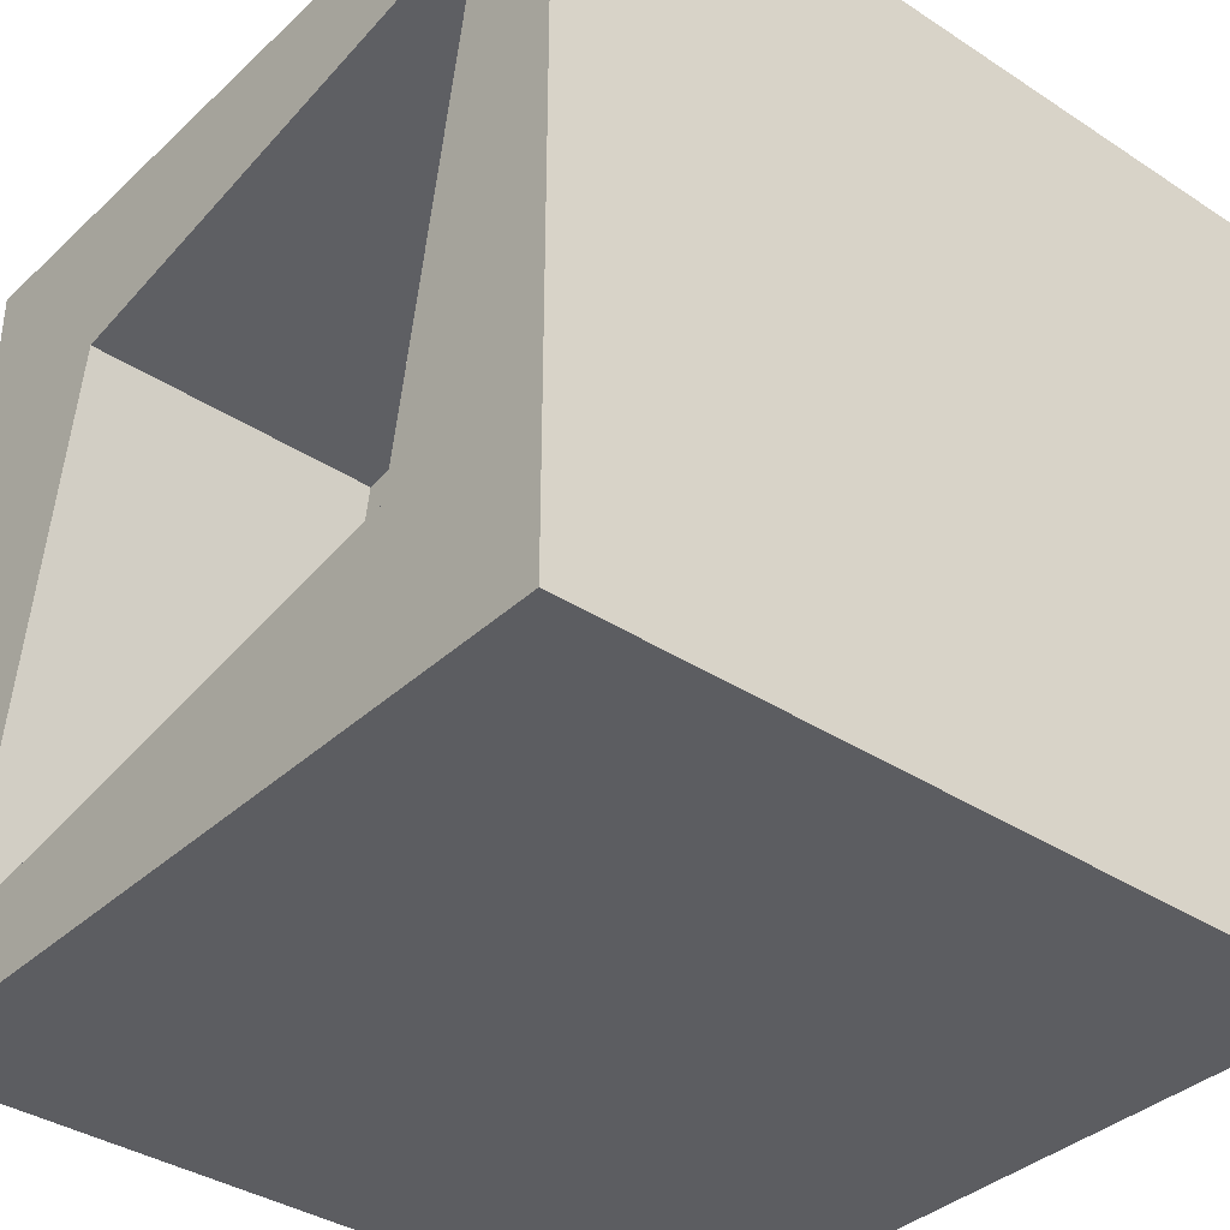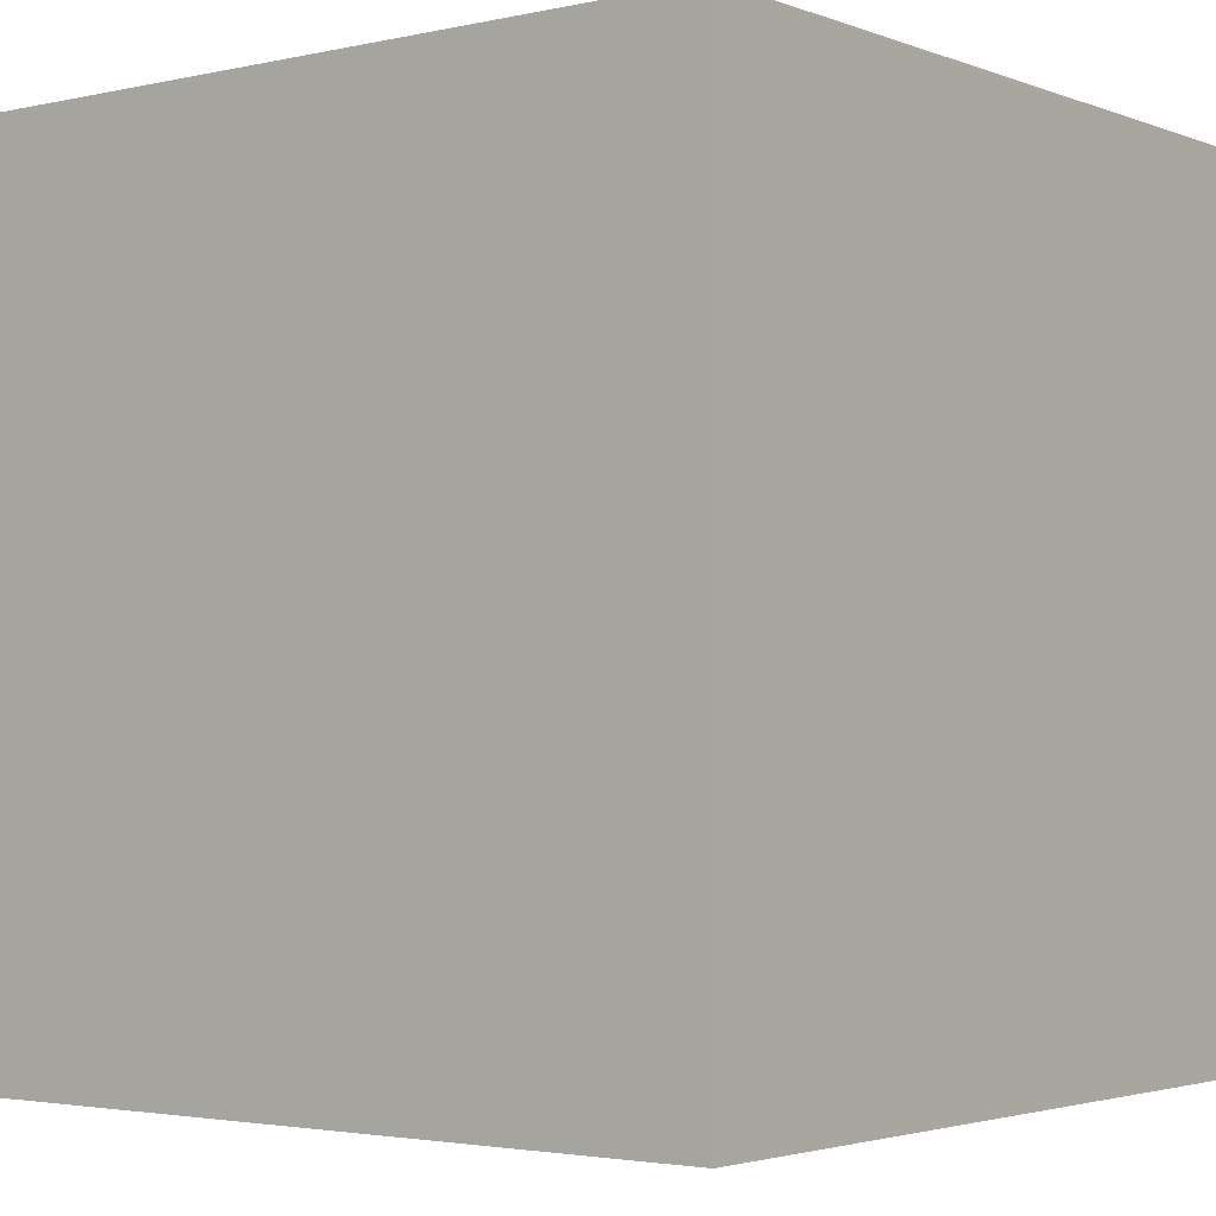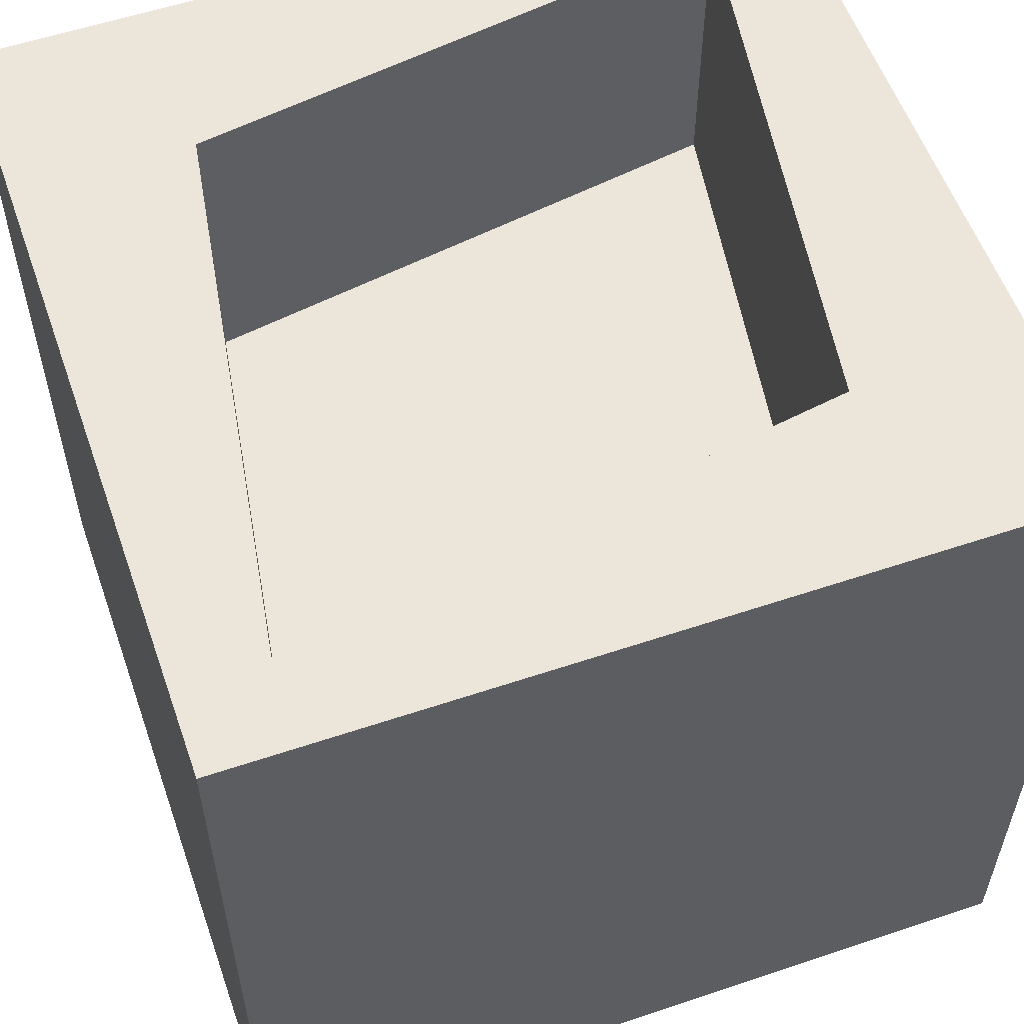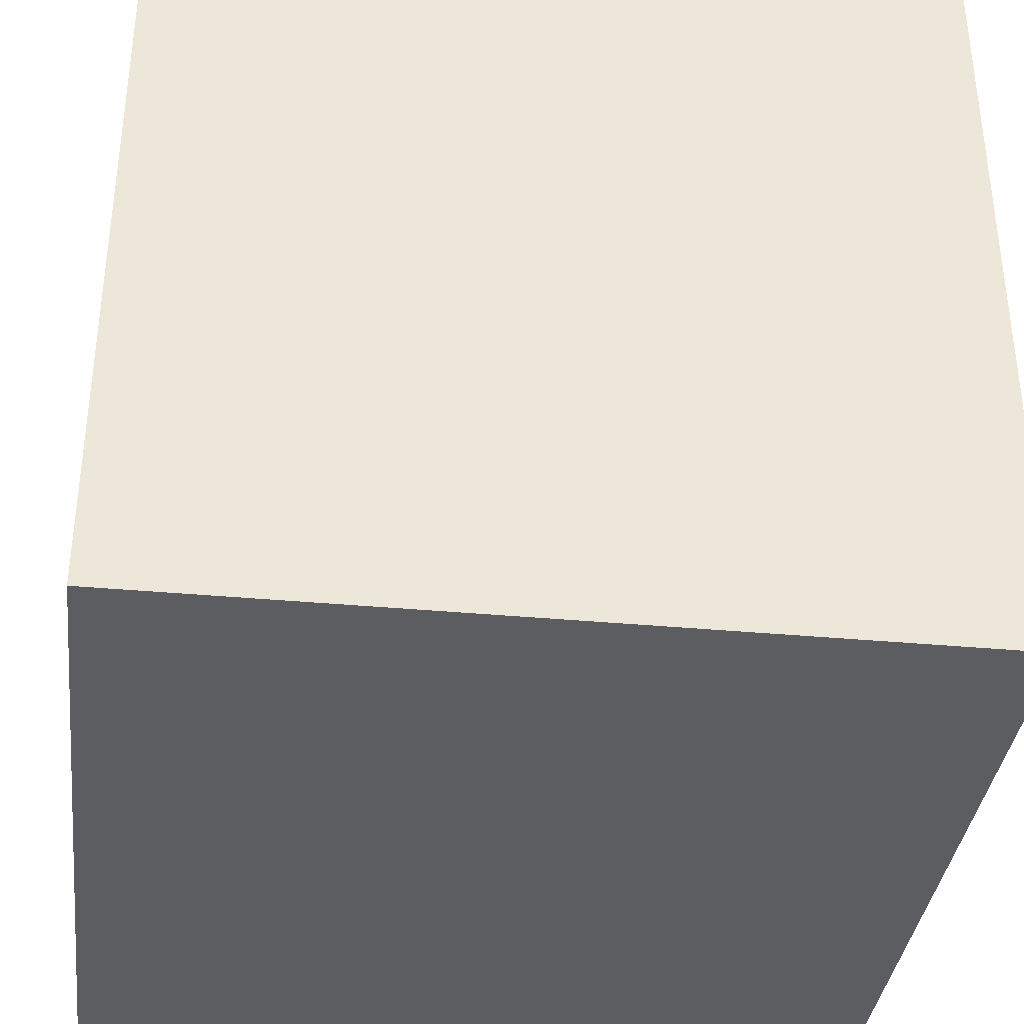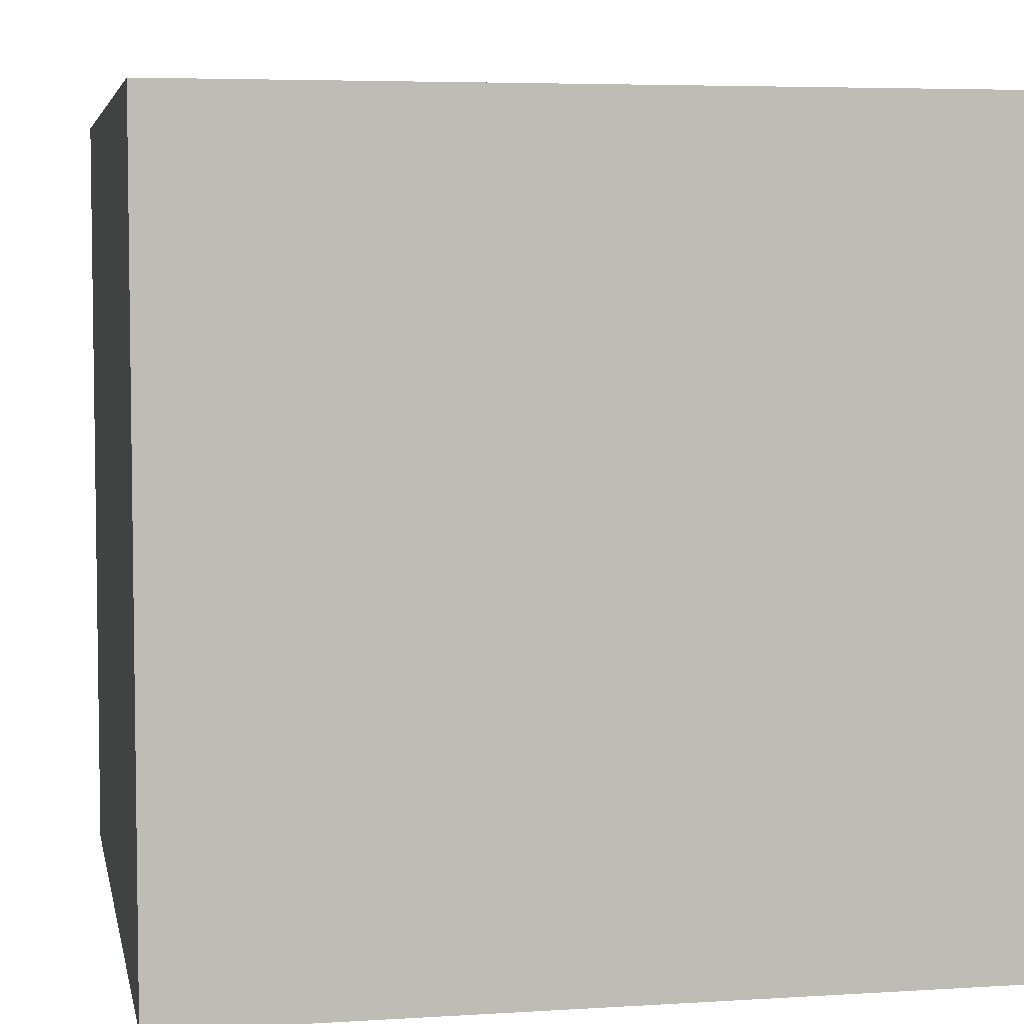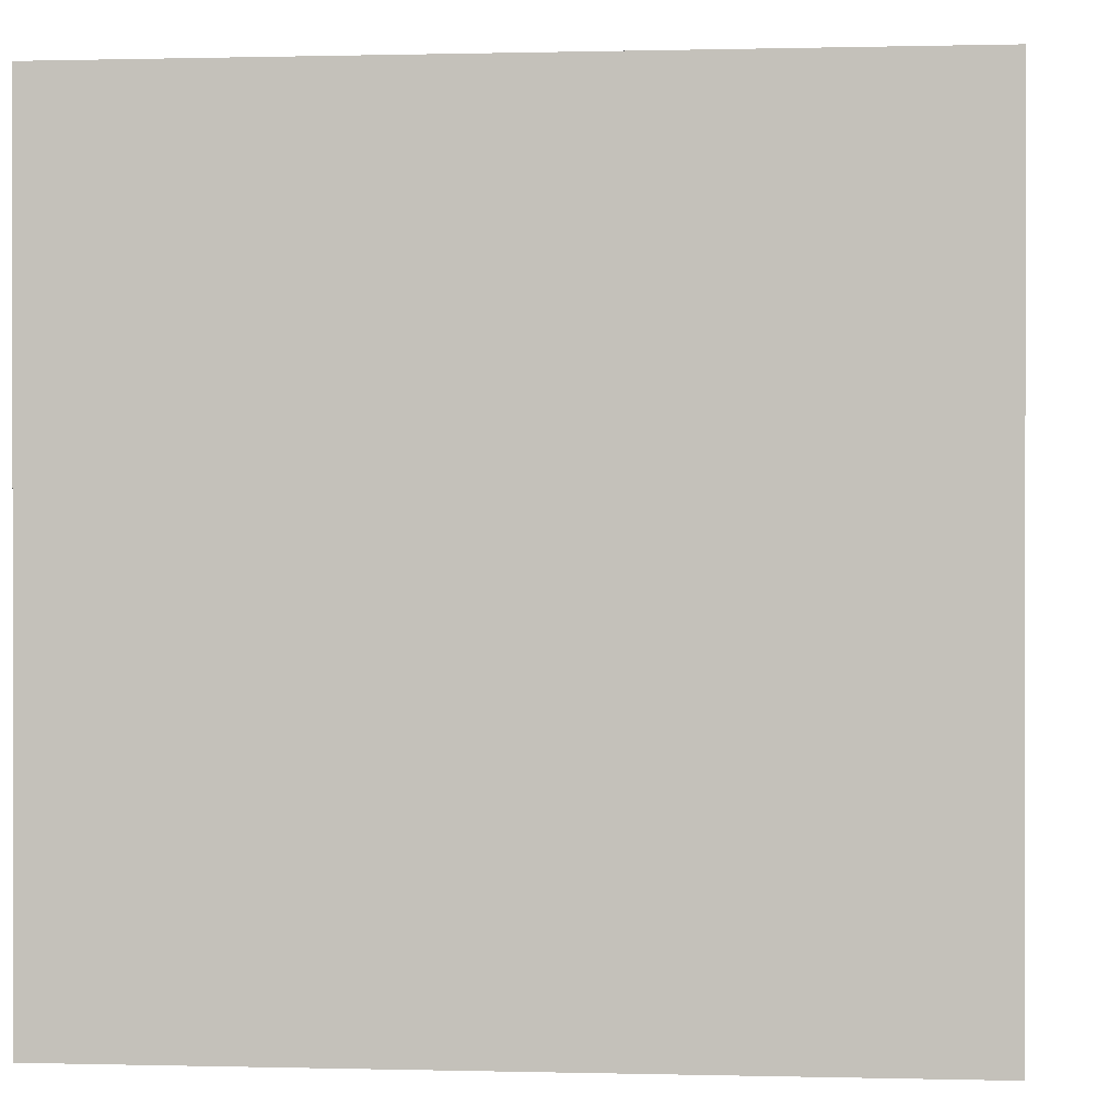
<metadata>
{"format":"obj","ext":"obj","renderer":"f3d","projection":"perspective","resolution":1024,"background":"white","views":[{"elev":-36.8,"azim":-130.2,"up":"+Z"},{"elev":-2.7,"azim":-142.1,"up":"+Y"},{"elev":56.8,"azim":-19.3,"up":"+Y"},{"elev":-36.4,"azim":83.1,"up":"+Y"},{"elev":5.2,"azim":-11.1,"up":"+Z"},{"elev":0.3,"azim":95.6,"up":"+Y"}]}
</metadata>
<code>
v -0.04 -0.04 0.04
v -0.04 0.04 0.04
v -0.0226 0.01 -0.0226
v -0.04 -0.04 -0.04
v -0.04 0.04 -0.04
v 0.0314 0.01 -0.0314
v 0.04 -0.04 0.04
v 0.04 0.04 0.04
v -0.0314 0.01 0.0314
v 0.04 -0.04 -0.04
v 0.04 0.04 -0.04
v 0.0226 0.01 0.0226
v -0.0314 0.04 0.0314
v 0.0314 0.04 -0.0314
v -0.0226 0.04 -0.0226
v 0.0226 0.04 0.0226
f 1 2 5
f 1 5 4
f 4 5 11
f 4 11 10
f 10 11 8
f 10 8 7
f 7 8 2
f 7 2 1
f 4 10 7
f 4 7 1
f 15 14 11
f 15 11 5
f 15 5 2
f 15 2 13
f 8 11 14
f 8 14 16
f 8 16 13
f 8 13 2
f 6 12 16
f 6 16 14
f 12 9 13
f 12 13 16
f 9 12 6
f 9 6 3
f 15 3 6
f 15 6 14
f 13 9 3
f 13 3 15

</code>
